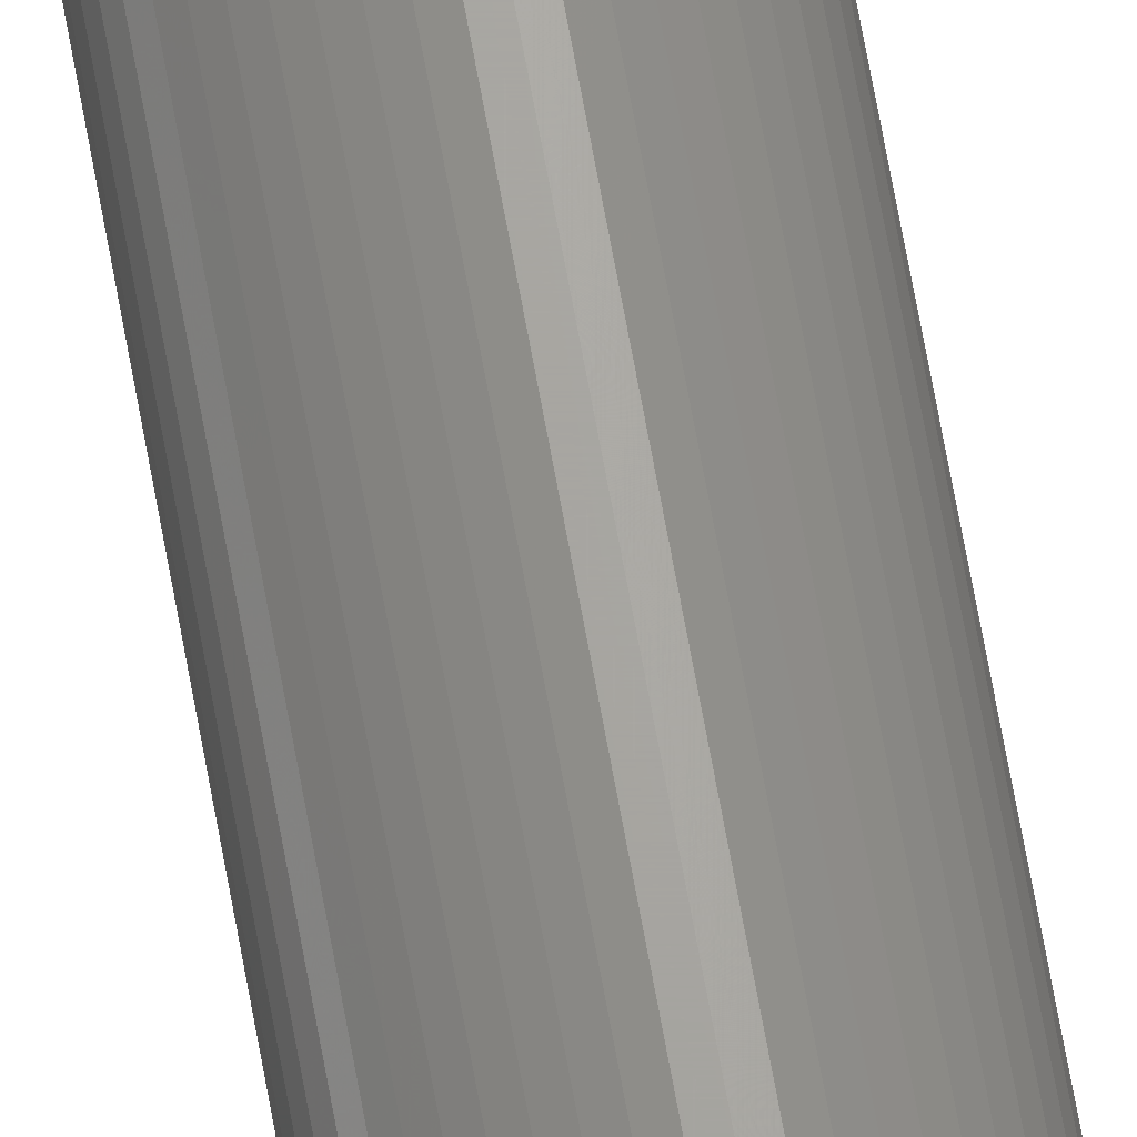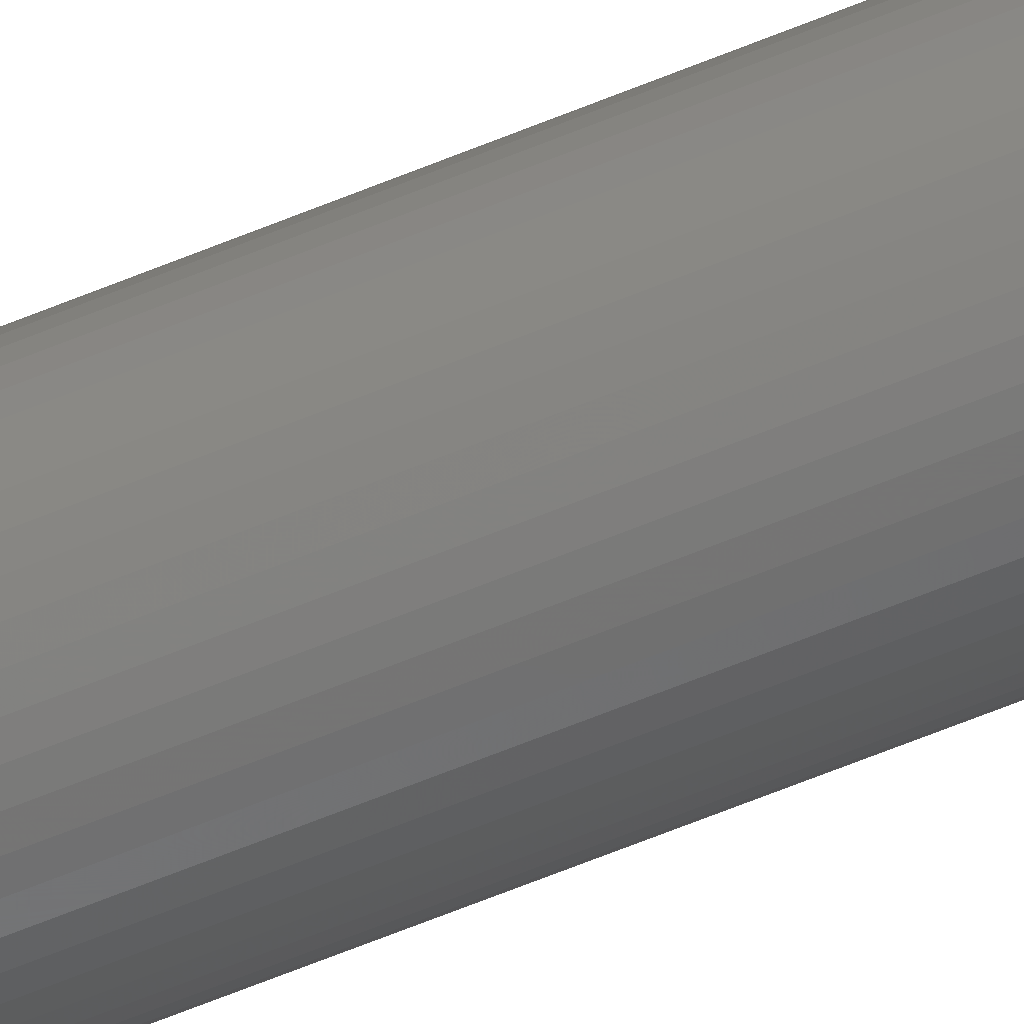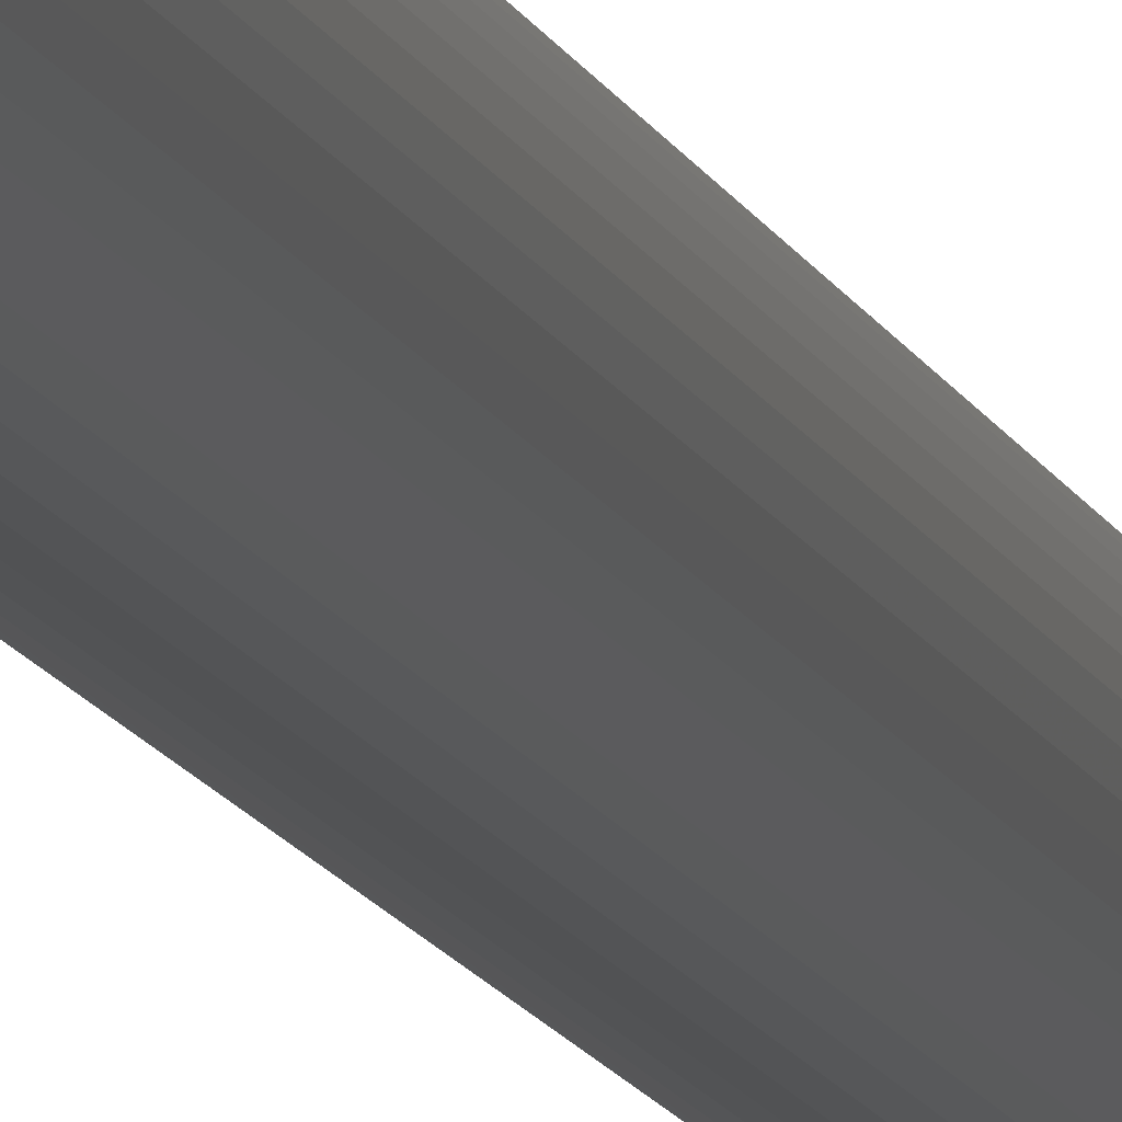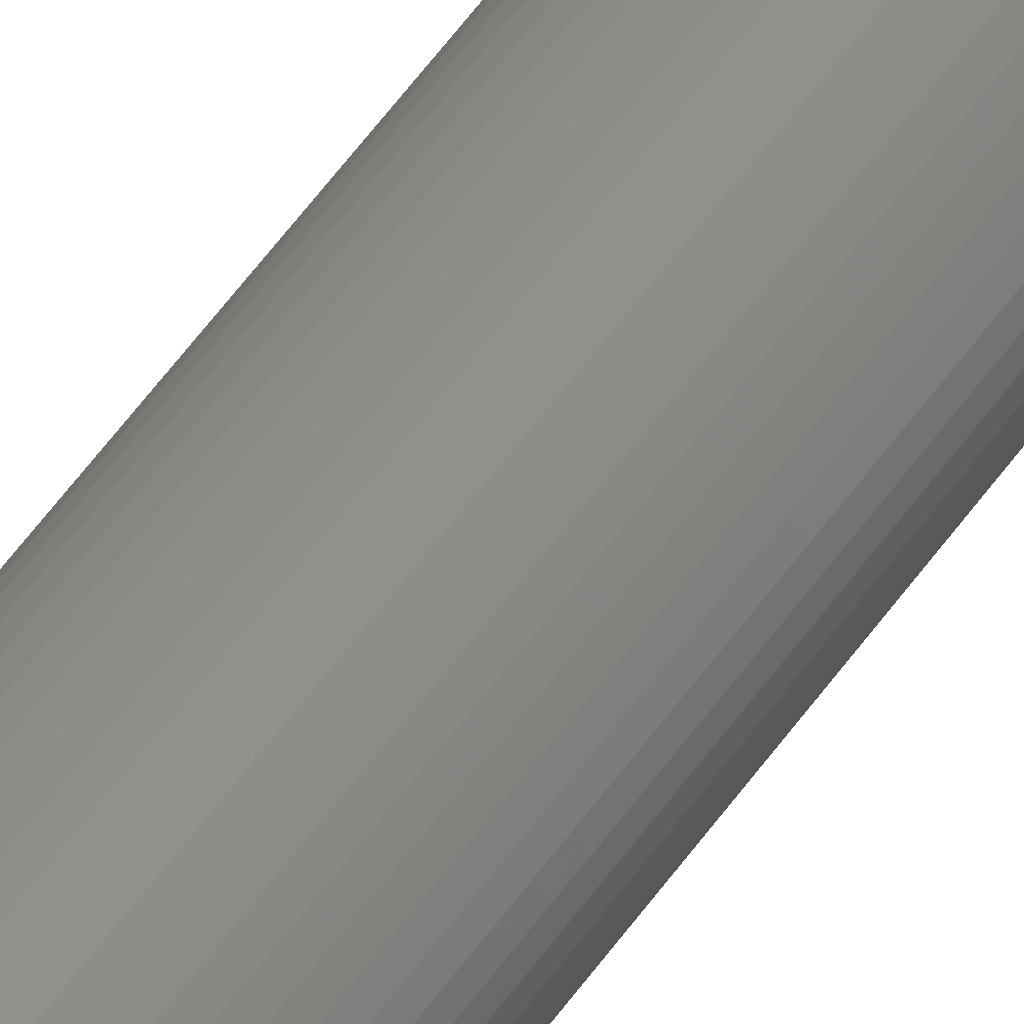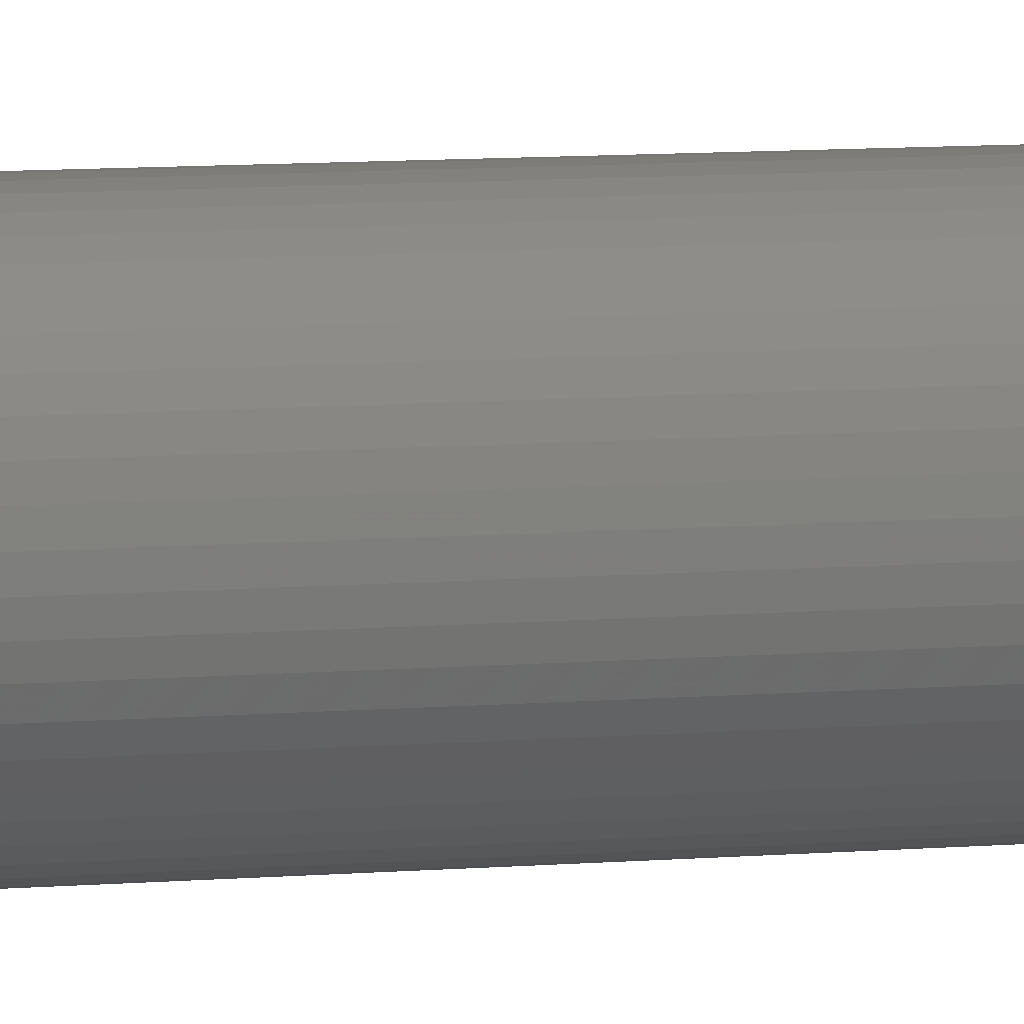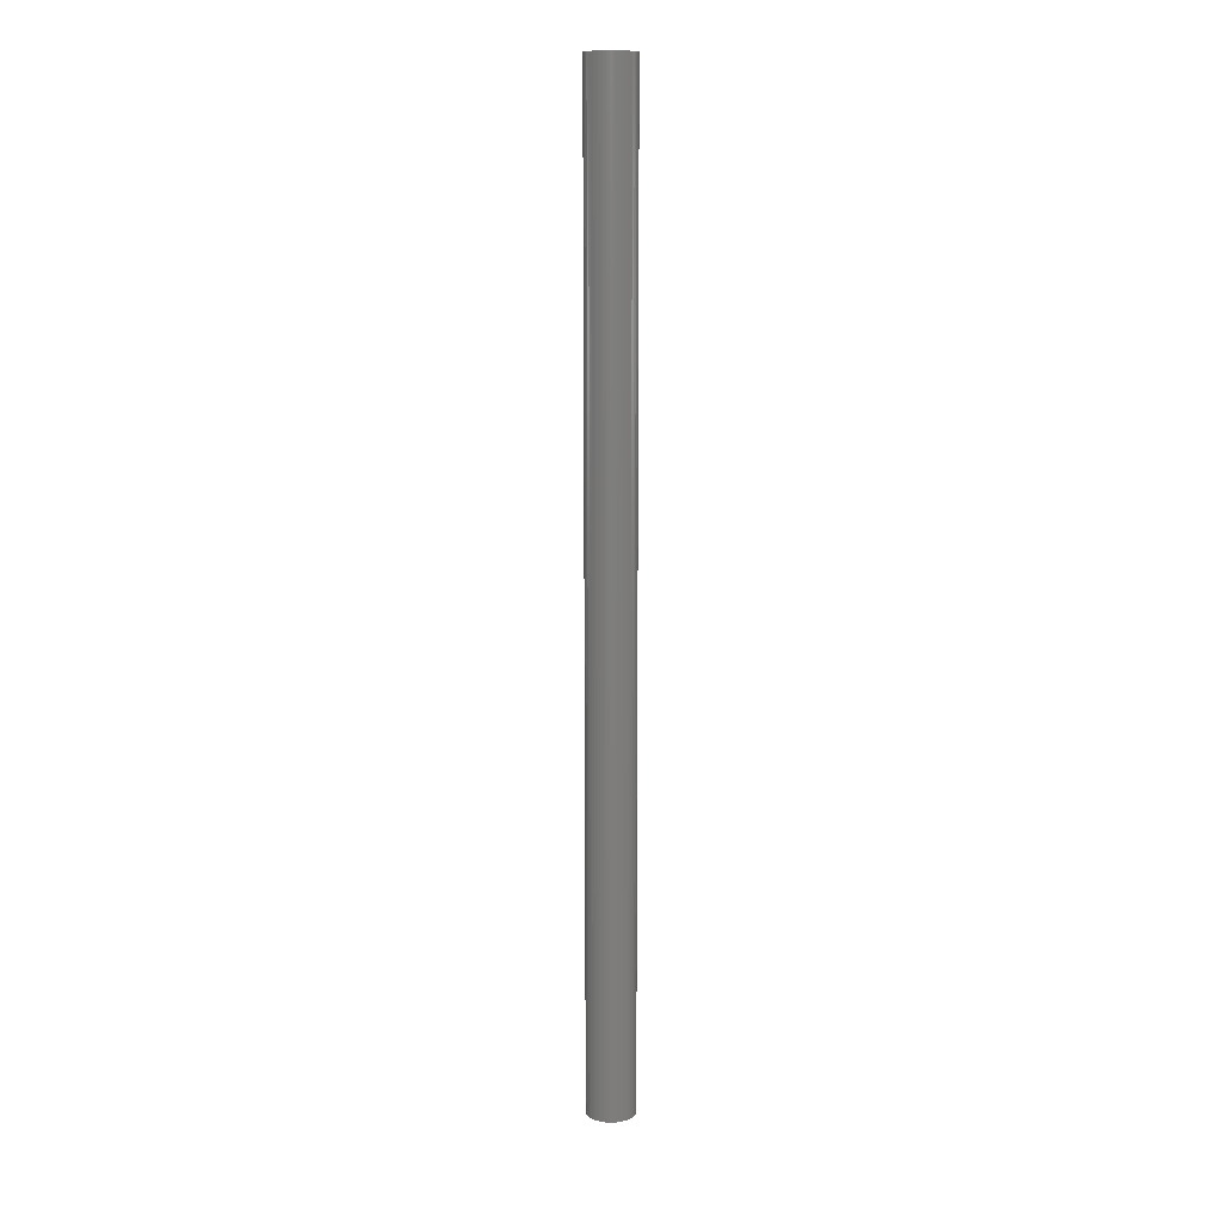
<metadata>
{"format":"stl","ext":"stl","renderer":"f3d","projection":"perspective","resolution":1024,"background":"white","views":[{"elev":66.9,"azim":-10.1,"up":"+Y"},{"elev":-60.7,"azim":113.2,"up":"+Y"},{"elev":-9.0,"azim":11.3,"up":"+Y"},{"elev":50.1,"azim":32.6,"up":"+Y"},{"elev":2.9,"azim":55.4,"up":"+Y"},{"elev":12.5,"azim":-124.1,"up":"+Z"}]}
</metadata>
<code>
# stl→obj: 100 verts, 196 faces
v 2.35 0 47.5
v 2.331 0.2945 -47.5
v 2.331 0.2945 47.5
v 2.35 0 -47.5
v -2.35 0 -47.5
v -2.331 0.2945 47.5
v -2.331 0.2945 -47.5
v -2.35 0 47.5
v 0.1476 2.345 -47.5
v -0.1476 2.345 47.5
v 0.1476 2.345 47.5
v -0.1476 2.345 -47.5
v 2.331 -0.2945 47.5
v 2.276 0.5844 47.5
v 2.276 -0.5844 47.5
v 2.185 0.8651 47.5
v 2.185 -0.8651 47.5
v 2.059 1.132 47.5
v 2.059 -1.132 47.5
v 1.901 1.381 47.5
v 1.901 -1.381 47.5
v 1.713 1.609 47.5
v 1.713 -1.609 47.5
v 1.498 1.811 47.5
v 1.498 -1.811 47.5
v 1.259 1.984 47.5
v 1.259 -1.984 47.5
v 1.001 2.126 47.5
v 1.001 -2.126 47.5
v 0.7262 2.235 47.5
v 0.7262 -2.235 47.5
v 0.4403 2.308 47.5
v 0.4403 -2.308 47.5
v 0.1476 -2.345 47.5
v -0.1476 -2.345 47.5
v -0.4403 2.308 47.5
v -0.4403 -2.308 47.5
v -0.7262 2.235 47.5
v -0.7262 -2.235 47.5
v -1.001 2.126 47.5
v -1.001 -2.126 47.5
v -1.259 1.984 47.5
v -1.259 -1.984 47.5
v -1.498 1.811 47.5
v -1.498 -1.811 47.5
v -1.713 1.609 47.5
v -1.713 -1.609 47.5
v -1.901 1.381 47.5
v -1.901 -1.381 47.5
v -2.059 1.132 47.5
v -2.059 -1.132 47.5
v -2.185 0.8651 47.5
v -2.185 -0.8651 47.5
v -2.276 0.5844 47.5
v -2.276 -0.5844 47.5
v -2.331 -0.2945 47.5
v 1.713 1.609 -47.5
v 1.498 1.811 -47.5
v 2.331 -0.2945 -47.5
v 2.276 -0.5844 -47.5
v 2.276 0.5844 -47.5
v 2.185 -0.8651 -47.5
v 2.185 0.8651 -47.5
v 2.059 -1.132 -47.5
v 2.059 1.132 -47.5
v 1.901 -1.381 -47.5
v 1.901 1.381 -47.5
v 1.713 -1.609 -47.5
v 1.498 -1.811 -47.5
v 1.259 -1.984 -47.5
v 1.259 1.984 -47.5
v 1.001 -2.126 -47.5
v 1.001 2.126 -47.5
v 0.7262 -2.235 -47.5
v 0.7262 2.235 -47.5
v 0.4403 -2.308 -47.5
v 0.4403 2.308 -47.5
v 0.1476 -2.345 -47.5
v -0.1476 -2.345 -47.5
v -0.4403 -2.308 -47.5
v -0.4403 2.308 -47.5
v -0.7262 -2.235 -47.5
v -0.7262 2.235 -47.5
v -1.001 -2.126 -47.5
v -1.001 2.126 -47.5
v -1.259 -1.984 -47.5
v -1.259 1.984 -47.5
v -1.498 -1.811 -47.5
v -1.498 1.811 -47.5
v -1.713 -1.609 -47.5
v -1.713 1.609 -47.5
v -1.901 -1.381 -47.5
v -1.901 1.381 -47.5
v -2.059 -1.132 -47.5
v -2.059 1.132 -47.5
v -2.185 -0.8651 -47.5
v -2.185 0.8651 -47.5
v -2.276 -0.5844 -47.5
v -2.276 0.5844 -47.5
v -2.331 -0.2945 -47.5
f 1 2 3
f 2 1 4
f 5 6 7
f 6 5 8
f 9 10 11
f 10 9 12
f 3 13 1
f 14 13 3
f 14 15 13
f 16 15 14
f 16 17 15
f 18 17 16
f 18 19 17
f 20 19 18
f 20 21 19
f 22 21 20
f 22 23 21
f 24 23 22
f 24 25 23
f 26 25 24
f 26 27 25
f 28 27 26
f 28 29 27
f 30 29 28
f 30 31 29
f 32 31 30
f 32 33 31
f 11 33 32
f 11 34 33
f 10 34 11
f 10 35 34
f 36 35 10
f 36 37 35
f 38 37 36
f 38 39 37
f 40 39 38
f 40 41 39
f 42 41 40
f 42 43 41
f 44 43 42
f 44 45 43
f 46 45 44
f 46 47 45
f 48 47 46
f 48 49 47
f 50 49 48
f 50 51 49
f 52 51 50
f 52 53 51
f 54 53 52
f 54 55 53
f 6 55 54
f 6 56 55
f 56 6 8
f 57 24 22
f 24 57 58
f 59 2 4
f 60 2 59
f 60 61 2
f 62 61 60
f 62 63 61
f 64 63 62
f 64 65 63
f 66 65 64
f 66 67 65
f 68 67 66
f 68 57 67
f 69 57 68
f 69 58 57
f 70 58 69
f 70 71 58
f 72 71 70
f 72 73 71
f 74 73 72
f 74 75 73
f 76 75 74
f 76 77 75
f 78 77 76
f 78 9 77
f 79 9 78
f 79 12 9
f 80 12 79
f 80 81 12
f 82 81 80
f 82 83 81
f 84 83 82
f 84 85 83
f 86 85 84
f 86 87 85
f 88 87 86
f 88 89 87
f 90 89 88
f 90 91 89
f 92 91 90
f 92 93 91
f 94 93 92
f 94 95 93
f 96 95 94
f 96 97 95
f 98 97 96
f 98 99 97
f 100 99 98
f 100 7 99
f 7 100 5
f 89 46 44
f 46 89 91
f 16 65 18
f 65 16 63
f 18 67 20
f 67 18 65
f 73 30 28
f 30 73 75
f 58 26 24
f 26 58 71
f 97 50 95
f 50 97 52
f 93 46 91
f 46 93 48
f 85 42 40
f 42 85 87
f 81 38 36
f 38 81 83
f 17 60 15
f 60 17 62
f 72 27 29
f 27 72 70
f 14 63 16
f 63 14 61
f 3 61 14
f 61 3 2
f 75 32 30
f 32 75 77
f 99 52 97
f 52 99 54
f 83 40 38
f 40 83 85
f 12 36 10
f 36 12 81
f 13 4 1
f 4 13 59
f 19 62 17
f 62 19 64
f 15 59 13
f 59 15 60
f 90 45 47
f 45 90 88
f 94 53 96
f 53 94 51
f 90 49 92
f 49 90 47
f 100 8 5
f 8 100 56
f 79 34 35
f 34 79 78
f 70 25 27
f 25 70 69
f 20 57 22
f 57 20 67
f 77 11 32
f 11 77 9
f 71 28 26
f 28 71 73
f 95 48 93
f 48 95 50
f 7 54 99
f 54 7 6
f 87 44 42
f 44 87 89
f 21 64 19
f 64 21 66
f 84 39 41
f 39 84 82
f 96 55 98
f 55 96 53
f 78 33 34
f 33 78 76
f 23 66 21
f 66 23 68
f 74 29 31
f 29 74 72
f 76 31 33
f 31 76 74
f 80 35 37
f 35 80 79
f 92 51 94
f 51 92 49
f 98 56 100
f 56 98 55
f 69 23 25
f 23 69 68
f 86 41 43
f 41 86 84
f 82 37 39
f 37 82 80
f 88 43 45
f 43 88 86

</code>
